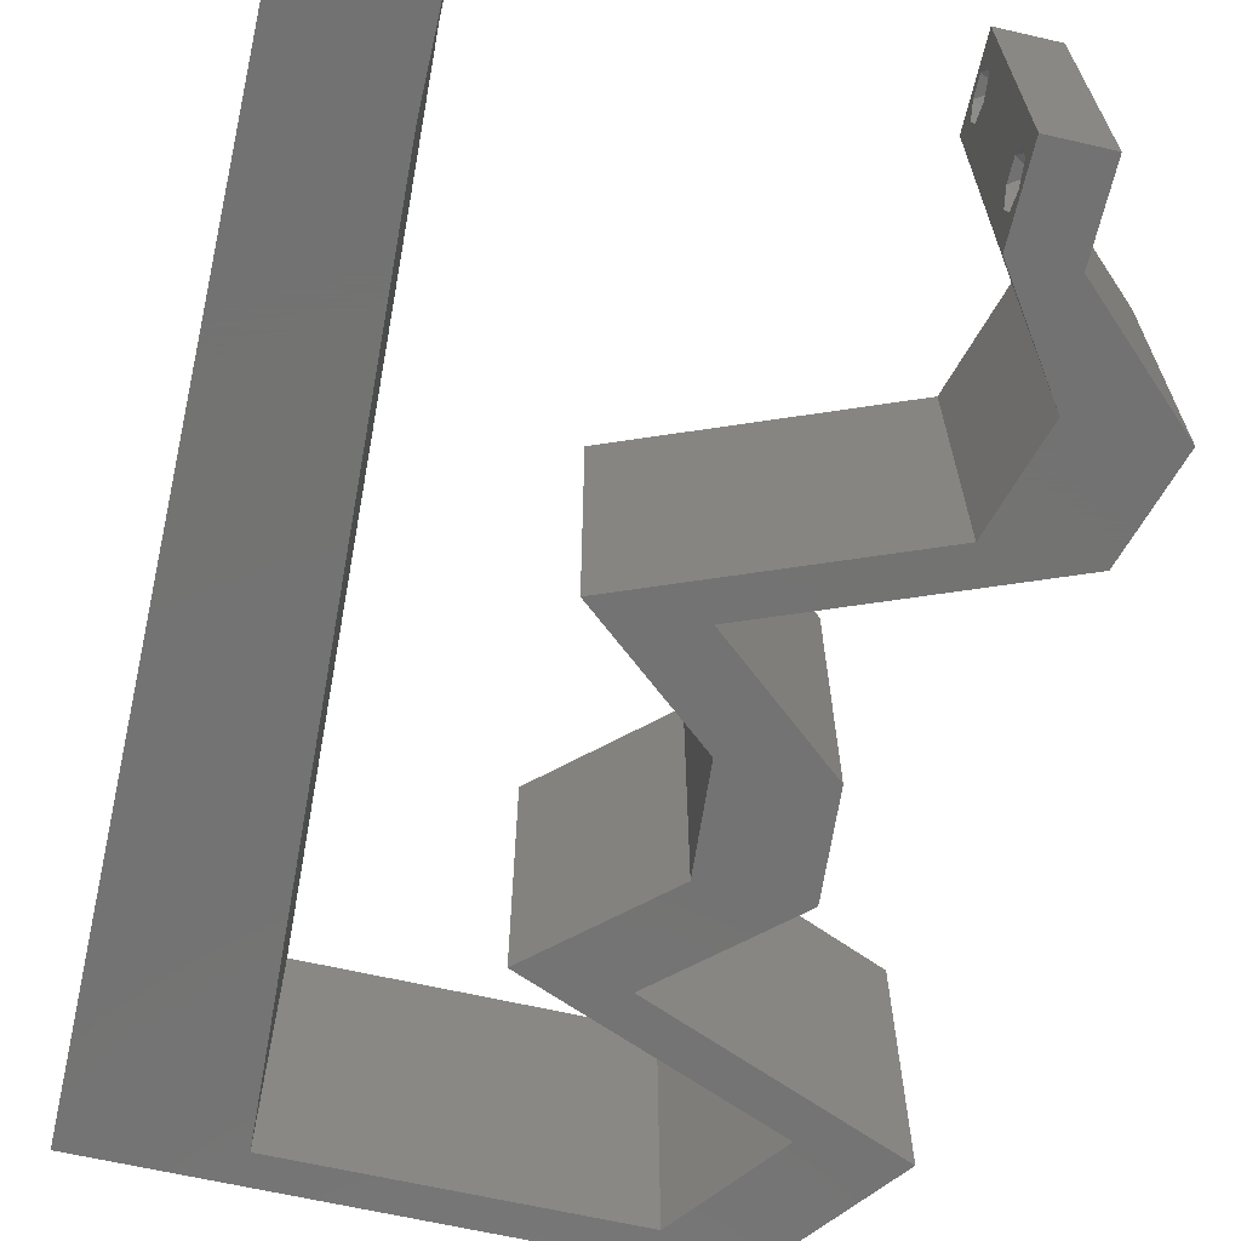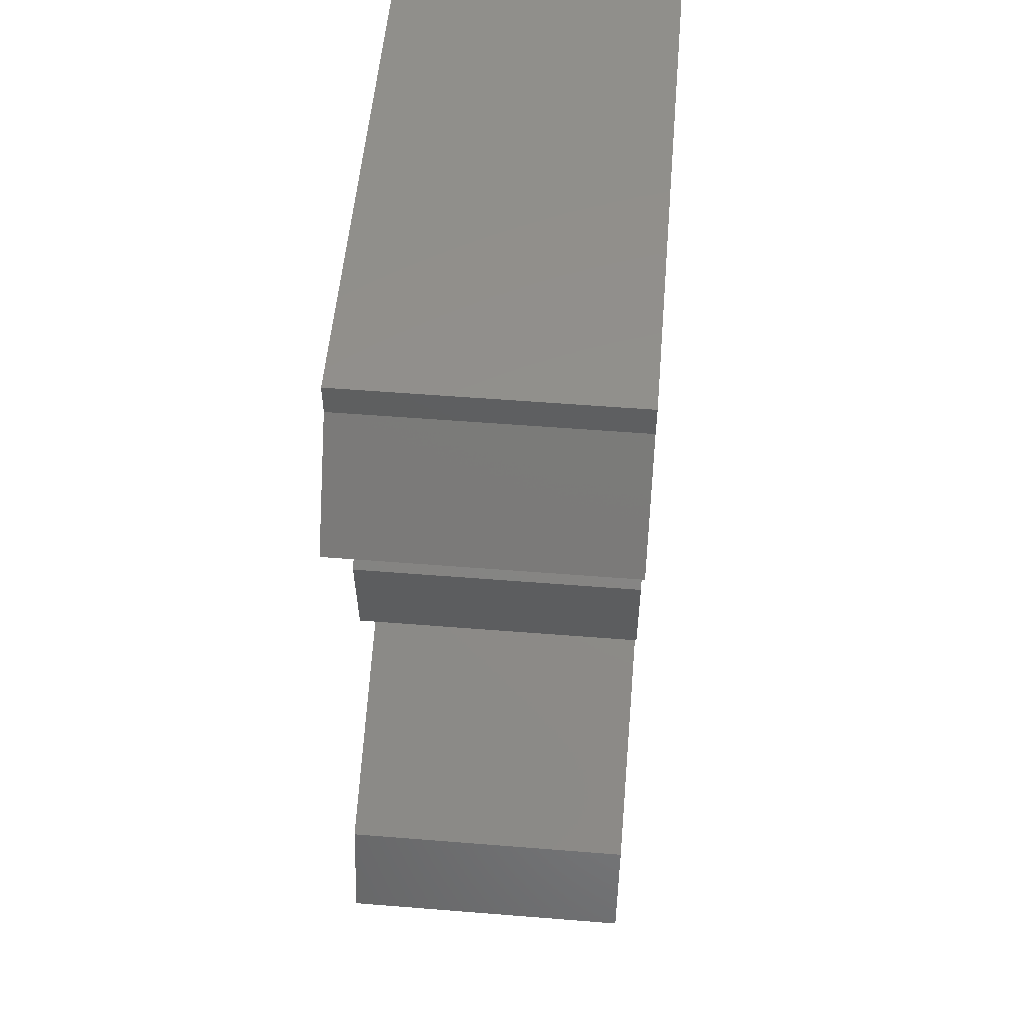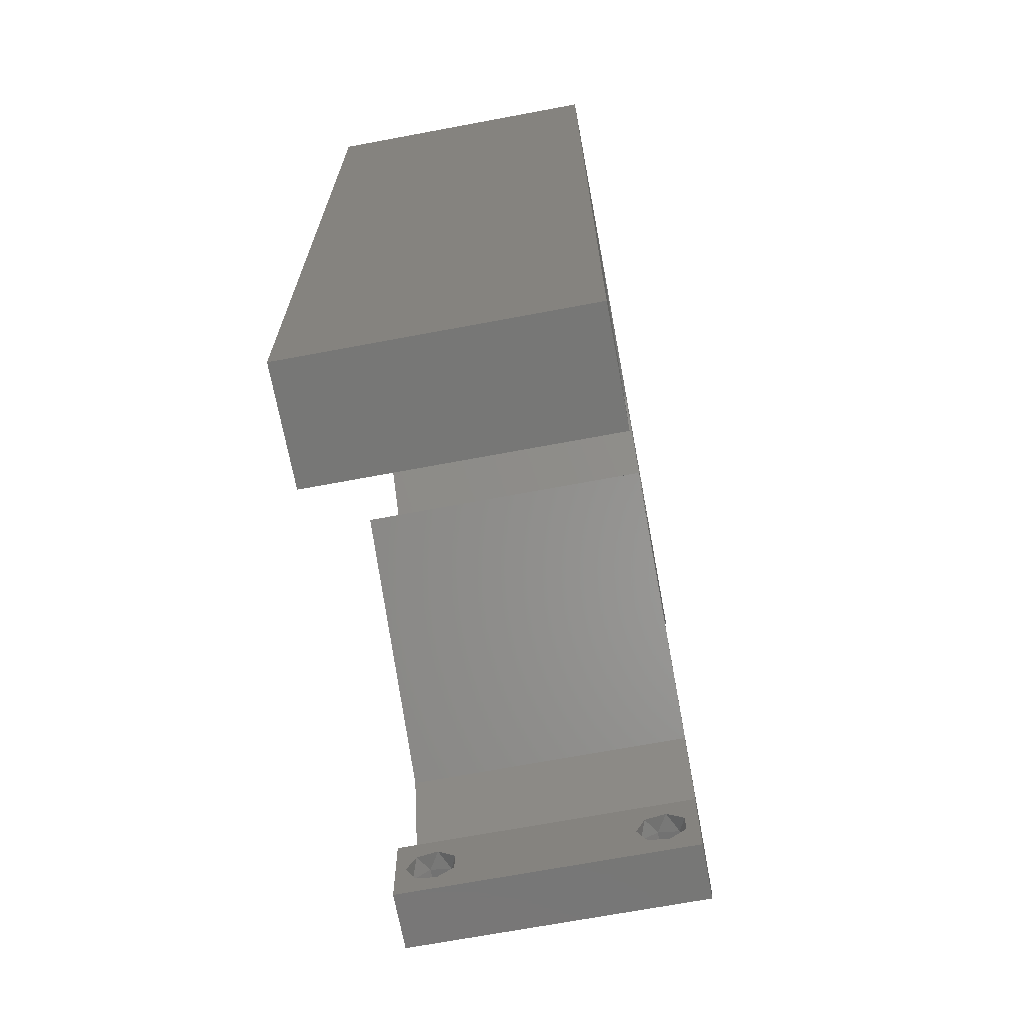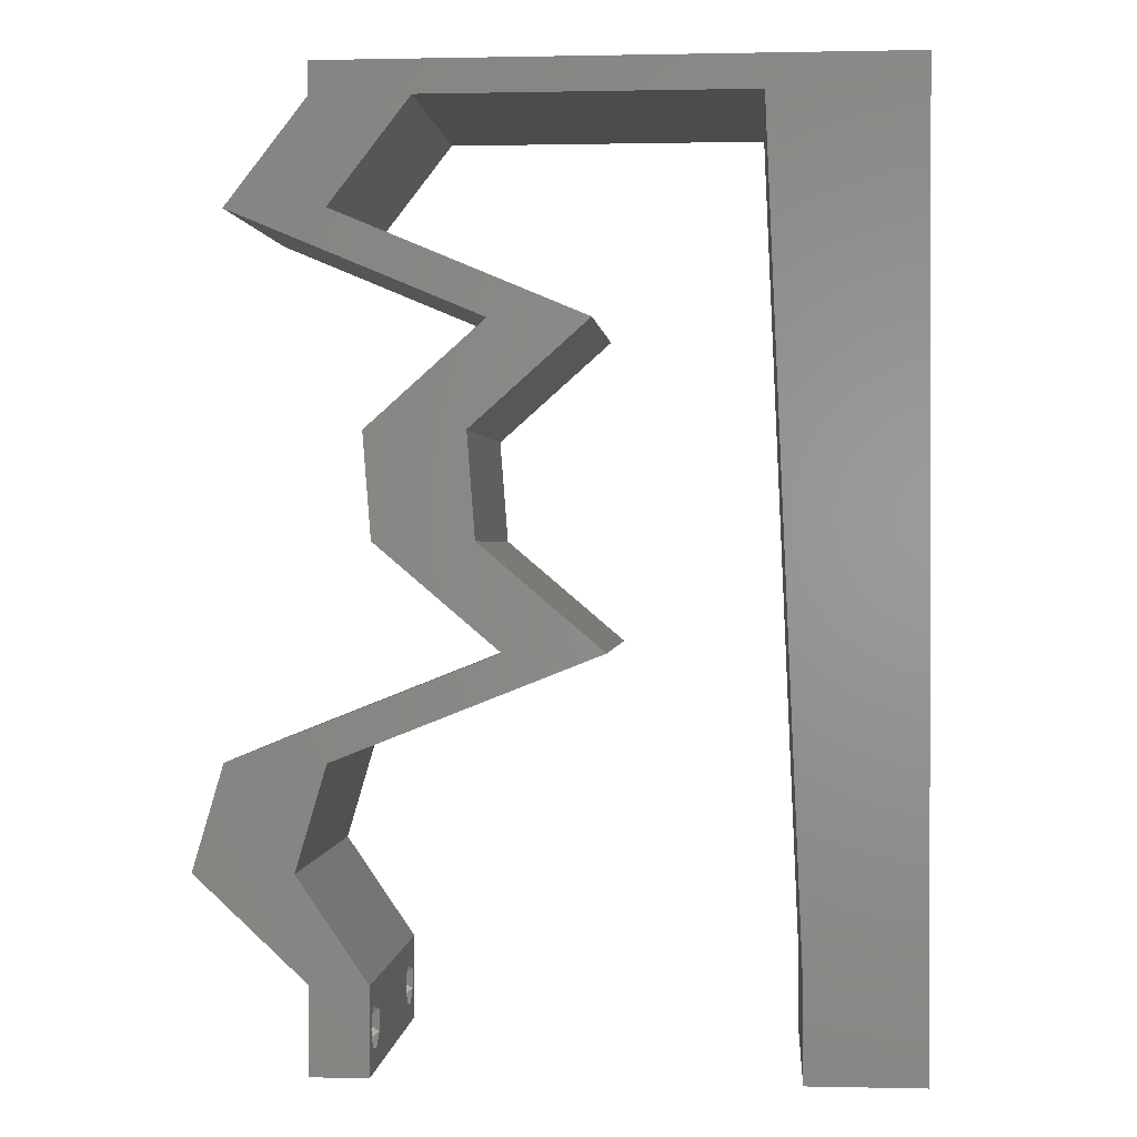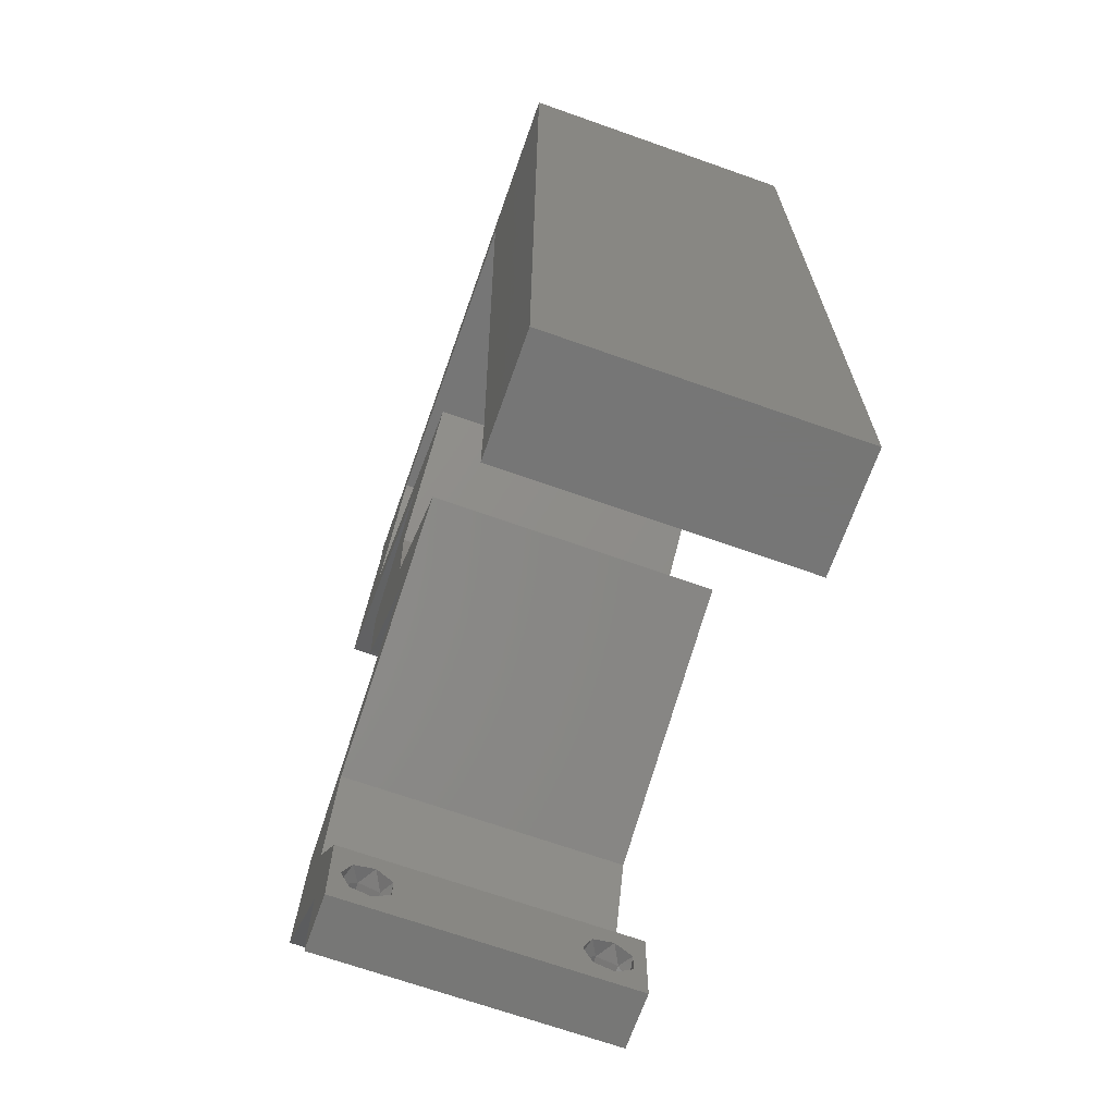
<metadata>
{"format":"stl","ext":"stl","renderer":"f3d","projection":"perspective","resolution":1024,"background":"white","views":[{"elev":-65.0,"azim":-13.0,"up":"+Z"},{"elev":53.5,"azim":94.9,"up":"+Y"},{"elev":-69.5,"azim":-79.4,"up":"+Y"},{"elev":0.6,"azim":-175.4,"up":"+Y"},{"elev":-68.8,"azim":-109.5,"up":"+Y"}]}
</metadata>
<code>
# stl→obj: 256 verts, 516 faces
v 0.04 -0.003738 0.003932
v 0.04 0 0.01
v 0.04 -0.006 0.01
v 0.04 -0.003 0.0159
v 0.04 -0.004657 0.002778
v 0.04 -0.006 0
v 0.04 -0.004329 0.00134
v 0.04 -0.001671 0.00134
v 0.04 0 0
v 0.04 -0.001343 0.002778
v 0.04 -0.003 0.0007
v 0.04 -0.001343 0.01798
v 0.04 0 0.02
v 0.04 -0.002262 0.01913
v 0.04 -0.004657 0.01798
v 0.04 -0.003738 0.01913
v 0.04 -0.006 0.02
v 0.04 -0.001671 0.01654
v 0.04 -0.004329 0.01654
v 0.04 -0.002262 0.003932
v 0.036 0 0.01
v 0.036 -0.003738 0.003932
v 0.036 -0.006 0.01
v 0.036 -0.003 0.0159
v 0.036 -0.006 0
v 0.036 -0.004657 0.002778
v 0.036 -0.004329 0.00134
v 0.036 -0.001343 0.002778
v 0.036 0 0
v 0.036 -0.001671 0.00134
v 0.036 -0.003 0.0007
v 0.036 0 0.02
v 0.036 -0.001343 0.01798
v 0.036 -0.002262 0.01913
v 0.036 -0.004657 0.01798
v 0.036 -0.006 0.02
v 0.036 -0.003738 0.01913
v 0.036 -0.001671 0.01654
v 0.036 -0.004329 0.01654
v 0.036 -0.002262 0.003932
v 0.0332 0.05772 0.02
v 0.04 0.05772 0.02
v 0.04 0.06 0.02
v 0.02965 0.03607 0.02
v 0.0291 0.02886 0.02
v 0.03589 0.02886 0.02
v 0.03645 0.03607 0.02
v 0.038 -0.003 0.02
v 0.008 0 0.02
v 0 0 0.02
v 0.004 -0.003 0.02
v 0 -0.006 0.02
v 0.008 -0.006 0.02
v 0.008499 0.01154 0.02
v 0.008998 0.02309 0.02
v 0.004557 0.0175 0.02
v 0.0105 0.05772 0.02
v 0.01 0.06 0.02
v 0.006098 0.05438 0.02
v 0.03879 0.01443 0.02
v 0.04092 0.007215 0.02
v 0.04326 0.01082 0.02
v 0.004125 0.005886 0.02
v 0 0.06 0.02
v 0 0.048 0.02
v 0.009497 0.03463 0.02
v 0.005057 0.02904 0.02
v 0 0.036 0.02
v 0 0.024 0.02
v 0.009996 0.04617 0.02
v 0.005344 0.04074 0.02
v 0.04772 0.007215 0.02
v 0.04559 0.01443 0.02
v 0 0.012 0.02
v 0.02739 0.02164 0.02
v 0.03649 0.01804 0.02
v 0.02969 0.01804 0.02
v 0.03 0.06 0.02
v 0.02185 0.05772 0.02
v 0.02 0.06 0.02
v 0.03882 0.0505 0.02
v 0.04562 0.0505 0.02
v 0.03699 0.04689 0.02
v 0.02836 0.04329 0.02
v 0.02156 0.04329 0.02
v 0.03019 0.04689 0.02
v 0.02059 0.02164 0.02
v 0 -0.006 0.01
v 0 -0.003 0.015
v 0 0 0.01
v 0 -0.006 0
v 0 -0.003 0.005
v 0 0 0
v 0.004 -0.006 0.015
v 0.008 -0.006 0.01
v 0.004 -0.006 0.005
v 0.008 -0.006 0
v 0 0.009 0.0114
v 0 0.06 0
v 0 0.051 0.0086
v 0 0.06 0.01
v 0 0.048 0
v 0 0.0415 0.009767
v 0 0.03 0.01
v 0 0.036 0
v 0 0.024 0
v 0 0.0185 0.01023
v 0 0.012 0
v 0 0.005337 0.005128
v 0 0.05466 0.01487
v 0.0332 0.05772 0
v 0.04 0.06 0
v 0.04 0.05772 0
v 0.02965 0.03607 0
v 0.03589 0.02886 0
v 0.0291 0.02886 0
v 0.03645 0.03607 0
v 0.038 -0.003 0
v 0.008 0 0
v 0.004 -0.003 0
v 0.008499 0.01154 0
v 0.004557 0.0175 0
v 0.008998 0.02309 0
v 0.0105 0.05772 0
v 0.006098 0.05438 0
v 0.01 0.06 0
v 0.03879 0.01443 0
v 0.04326 0.01082 0
v 0.04092 0.007215 0
v 0.004125 0.005886 0
v 0.005057 0.02904 0
v 0.009497 0.03463 0
v 0.005344 0.04074 0
v 0.009996 0.04617 0
v 0.04772 0.007215 0
v 0.04559 0.01443 0
v 0.03649 0.01804 0
v 0.02969 0.01804 0
v 0.02739 0.02164 0
v 0.03 0.06 0
v 0.02185 0.05772 0
v 0.02 0.06 0
v 0.03882 0.0505 0
v 0.04562 0.0505 0
v 0.03699 0.04689 0
v 0.02836 0.04329 0
v 0.02156 0.04329 0
v 0.03019 0.04689 0
v 0.02059 0.02164 0
v 0.008 0 0.01
v 0.008 -0.003 0.015
v 0.008 -0.003 0.005
v 0.015 0.06 0.00866
v 0.025 0.06 0.01134
v 0.006575 0.06 0.01266
v 0.03343 0.06 0.007337
v 0.04 0.06 0.01
v 0.0342 0.06 0.01422
v 0.005798 0.06 0.00578
v 0.04 0.05772 0.01
v 0.04281 0.05411 0.015
v 0.04562 0.0505 0.01
v 0.04281 0.05411 0.005
v 0.03868 0.0476 0.007657
v 0.02836 0.04329 0.01
v 0.03465 0.04592 0.01309
v 0.0404 0.04832 0.01421
v 0.03267 0.04509 0.005
v 0.0324 0.03968 0.005494
v 0.0324 0.03968 0.01448
v 0.03645 0.03607 0.01
v 0.03617 0.03247 0.015
v 0.03589 0.02886 0.01
v 0.03617 0.03247 0.005
v 0.03164 0.02525 0.005494
v 0.03164 0.02525 0.01448
v 0.02739 0.02164 0.01
v 0.04559 0.01443 0.01
v 0.03896 0.01705 0.01296
v 0.03436 0.01888 0.007553
v 0.0406 0.01641 0.005461
v 0.03278 0.01951 0.01415
v 0.04665 0.01082 0.015
v 0.04772 0.007215 0.01
v 0.04665 0.01082 0.005
v 0.04386 0.003607 0.005494
v 0.04386 0.003607 0.01448
v 0.03846 0.003607 0.015
v 0.04092 0.007215 0.01
v 0.03846 0.003607 0.005
v 0.03986 0.01082 0.015
v 0.03879 0.01443 0.01
v 0.03986 0.01082 0.005
v 0.02059 0.02164 0.01
v 0.02722 0.01902 0.01296
v 0.03182 0.01719 0.007553
v 0.02558 0.01967 0.005461
v 0.0334 0.01657 0.01415
v 0.02485 0.02525 0.005494
v 0.02485 0.02525 0.01448
v 0.0291 0.02886 0.01
v 0.02938 0.03247 0.015
v 0.02965 0.03607 0.01
v 0.02938 0.03247 0.005
v 0.02561 0.03968 0.005494
v 0.02561 0.03968 0.01448
v 0.02156 0.04329 0.01
v 0.03188 0.0476 0.007657
v 0.03882 0.0505 0.01
v 0.02786 0.04592 0.01309
v 0.0336 0.04832 0.01421
v 0.02588 0.04509 0.005
v 0.03601 0.05411 0.015
v 0.0332 0.05772 0.01
v 0.03601 0.05411 0.005
v 0.02437 0.05772 0.01142
v 0.01782 0.05772 0.006875
v 0.02741 0.05772 0.005171
v 0.01701 0.05772 0.01366
v 0.0105 0.05772 0.01
v 0.008374 0.008657 0.01166
v 0.01012 0.04906 0.01166
v 0.009248 0.02886 0.01
v 0.009726 0.03992 0.01028
v 0.008769 0.0178 0.01028
v 0.01026 0.05227 0.005
v 0.0385 -0.002262 0.01607
v 0.0375 -0.003738 0.01607
v 0.03712 -0.002262 0.01607
v 0.03888 -0.003738 0.01607
v 0.03727 -0.003 0.0193
v 0.03873 -0.001671 0.01866
v 0.03875 -0.003 0.0193
v 0.03727 -0.001343 0.01722
v 0.03875 -0.001343 0.01722
v 0.03725 -0.001671 0.01866
v 0.03798 -0.004322 0.01867
v 0.03873 -0.004657 0.01722
v 0.03725 -0.004657 0.01722
v 0.03685 -0.004329 0.01866
v 0.03914 -0.004332 0.01866
v 0.03727 -0.002262 0.0008684
v 0.03873 -0.003738 0.0008684
v 0.03726 -0.003758 0.0008785
v 0.03874 -0.002242 0.0008785
v 0.03873 -0.001343 0.002022
v 0.03727 -0.001671 0.00346
v 0.03725 -0.001343 0.002022
v 0.03873 -0.003 0.0041
v 0.03725 -0.003 0.0041
v 0.03875 -0.001671 0.00346
v 0.03727 -0.004657 0.002022
v 0.03875 -0.004657 0.002022
v 0.03798 -0.004322 0.003468
v 0.03913 -0.004332 0.003456
v 0.03684 -0.004329 0.00346
f 1 2 3
f 2 4 3
f 5 6 7
f 8 9 10
f 11 9 8
f 7 6 11
f 12 13 14
f 15 16 17
f 16 13 17
f 14 13 16
f 6 9 11
f 10 9 2
f 13 18 2
f 12 18 13
f 3 19 17
f 19 15 17
f 3 6 5
f 2 18 4
f 4 19 3
f 20 2 1
f 10 2 20
f 1 3 5
f 21 22 23
f 23 24 21
f 25 26 27
f 28 29 30
f 30 29 31
f 31 25 27
f 32 33 34
f 35 36 37
f 32 37 36
f 34 37 32
f 32 38 33
f 29 25 31
f 36 39 23
f 35 39 36
f 21 38 32
f 23 26 25
f 21 29 28
f 23 39 24
f 24 38 21
f 22 26 23
f 40 22 21
f 40 21 28
f 41 42 43
f 44 45 46
f 47 44 46
f 17 13 48
f 49 50 51
f 52 53 51
f 54 55 56
f 57 58 59
f 60 61 62
f 50 49 63
f 64 65 59
f 58 64 59
f 55 66 67
f 68 69 67
f 66 70 71
f 65 68 71
f 72 73 62
f 73 60 62
f 65 70 59
f 54 74 63
f 61 72 62
f 55 69 56
f 66 68 67
f 70 65 71
f 50 52 51
f 53 49 51
f 74 54 56
f 36 17 48
f 69 55 67
f 68 66 71
f 13 32 48
f 74 50 63
f 45 75 46
f 76 75 77
f 32 36 48
f 76 77 60
f 78 79 41
f 80 57 79
f 49 54 63
f 69 74 56
f 78 41 43
f 42 81 82
f 41 81 42
f 82 81 83
f 84 44 47
f 85 44 84
f 85 84 86
f 84 83 86
f 75 45 87
f 77 75 87
f 73 76 60
f 13 72 61
f 32 13 61
f 83 81 86
f 57 80 58
f 70 57 59
f 78 80 79
f 88 89 90
f 50 89 52
f 91 92 93
f 90 92 88
f 52 89 88
f 90 89 50
f 88 92 91
f 93 92 90
f 53 94 95
f 88 94 52
f 91 96 88
f 95 96 97
f 52 94 53
f 95 94 88
f 97 96 91
f 88 96 95
f 50 98 90
f 99 100 101
f 102 100 99
f 74 98 50
f 103 104 68
f 105 104 103
f 105 103 102
f 68 104 69
f 106 104 105
f 107 104 106
f 69 107 74
f 65 103 68
f 108 107 106
f 69 104 107
f 93 109 108
f 64 110 65
f 65 100 103
f 108 98 107
f 108 109 98
f 65 110 100
f 107 98 74
f 103 100 102
f 101 110 64
f 90 109 93
f 98 109 90
f 100 110 101
f 111 112 113
f 114 115 116
f 117 115 114
f 6 118 9
f 119 120 93
f 91 120 97
f 121 122 123
f 124 125 126
f 127 128 129
f 93 130 119
f 99 125 102
f 126 125 99
f 123 131 132
f 105 131 106
f 132 133 134
f 102 133 105
f 135 128 136
f 136 128 127
f 102 125 134
f 121 130 108
f 129 128 135
f 123 122 106
f 132 131 105
f 134 133 102
f 97 120 119
f 93 120 91
f 108 122 121
f 25 118 6
f 106 131 123
f 105 133 132
f 9 118 29
f 108 130 93
f 137 138 139
f 29 118 25
f 127 138 137
f 140 111 141
f 142 141 124
f 119 130 121
f 106 122 108
f 140 112 111
f 143 113 144
f 111 113 143
f 144 145 143
f 146 117 114
f 147 146 114
f 148 146 147
f 145 146 148
f 115 139 116
f 139 149 116
f 139 138 149
f 136 127 137
f 9 129 135
f 29 129 9
f 143 145 148
f 124 126 142
f 134 125 124
f 140 141 142
f 150 151 95
f 53 151 49
f 119 152 97
f 95 152 150
f 49 151 150
f 95 151 53
f 97 152 95
f 150 152 119
f 80 153 58
f 142 154 140
f 80 154 153
f 153 154 142
f 153 155 58
f 154 156 140
f 78 154 80
f 126 153 142
f 140 156 112
f 112 156 157
f 64 155 101
f 58 155 64
f 78 158 154
f 126 159 153
f 154 158 156
f 153 159 155
f 43 158 78
f 157 158 43
f 99 159 126
f 101 159 99
f 156 158 157
f 155 159 101
f 157 43 42
f 42 160 157
f 113 112 157
f 157 160 113
f 42 161 160
f 162 161 82
f 160 163 113
f 144 163 162
f 82 161 42
f 160 161 162
f 113 163 144
f 162 163 160
f 144 164 145
f 162 164 144
f 165 166 84
f 84 166 83
f 82 167 162
f 146 168 165
f 145 168 146
f 83 167 82
f 165 168 166
f 166 168 164
f 167 164 162
f 164 168 145
f 167 166 164
f 83 166 167
f 146 169 117
f 47 170 84
f 84 170 165
f 171 170 47
f 170 169 165
f 171 169 170
f 165 169 146
f 117 169 171
f 171 172 173
f 46 172 47
f 117 174 115
f 173 174 171
f 47 172 171
f 173 172 46
f 171 174 117
f 115 174 173
f 115 175 139
f 75 176 46
f 177 176 75
f 46 176 173
f 176 175 173
f 177 175 176
f 173 175 115
f 139 175 177
f 178 179 73
f 139 180 137
f 177 180 139
f 73 179 76
f 136 181 178
f 75 182 177
f 137 181 136
f 76 182 75
f 178 181 179
f 182 180 177
f 179 181 180
f 180 181 137
f 182 179 180
f 76 179 182
f 73 183 178
f 184 183 72
f 178 185 136
f 135 185 184
f 72 183 73
f 178 183 184
f 136 185 135
f 184 185 178
f 135 186 9
f 13 187 72
f 72 187 184
f 2 187 13
f 187 186 184
f 2 186 187
f 184 186 135
f 9 186 2
f 3 17 36
f 36 23 3
f 25 6 3
f 3 23 25
f 32 188 21
f 189 188 61
f 21 190 29
f 129 190 189
f 21 188 189
f 61 188 32
f 29 190 129
f 189 190 21
f 61 191 189
f 192 191 60
f 189 193 129
f 127 193 192
f 189 191 192
f 60 191 61
f 129 193 127
f 192 193 189
f 194 195 87
f 127 196 138
f 192 196 127
f 87 195 77
f 149 197 194
f 60 198 192
f 138 197 149
f 77 198 60
f 194 197 195
f 198 196 192
f 195 197 196
f 196 197 138
f 198 195 196
f 77 195 198
f 149 199 116
f 45 200 87
f 201 200 45
f 87 200 194
f 201 199 200
f 200 199 194
f 116 199 201
f 194 199 149
f 201 202 203
f 44 202 45
f 116 204 114
f 203 204 201
f 45 202 201
f 203 202 44
f 201 204 116
f 114 204 203
f 114 205 147
f 85 206 44
f 44 206 203
f 207 206 85
f 206 205 203
f 207 205 206
f 203 205 114
f 147 205 207
f 148 208 143
f 143 208 209
f 85 210 207
f 86 210 85
f 209 211 81
f 207 212 147
f 81 211 86
f 147 212 148
f 210 212 207
f 208 212 210
f 209 208 211
f 148 212 208
f 208 210 211
f 211 210 86
f 81 213 209
f 214 213 41
f 209 215 143
f 111 215 214
f 41 213 81
f 209 213 214
f 143 215 111
f 214 215 209
f 41 216 214
f 79 216 41
f 141 217 124
f 111 218 141
f 57 219 79
f 124 217 220
f 214 218 111
f 220 219 57
f 217 218 216
f 141 218 217
f 219 217 216
f 219 216 79
f 216 218 214
f 220 217 219
f 121 221 119
f 150 221 49
f 57 222 220
f 49 221 54
f 70 222 57
f 66 223 224
f 134 224 132
f 55 223 66
f 132 223 123
f 54 225 55
f 66 224 70
f 123 223 225
f 225 223 55
f 224 223 132
f 123 225 121
f 134 222 224
f 225 221 121
f 134 226 222
f 124 226 134
f 54 221 225
f 224 222 70
f 220 226 124
f 222 226 220
f 119 221 150
f 24 4 227
f 4 24 228
f 24 227 229
f 4 228 230
f 231 232 233
f 232 234 235
f 232 231 236
f 234 232 236
f 237 238 239
f 237 239 240
f 234 227 235
f 238 228 239
f 238 237 241
f 227 234 229
f 228 238 230
f 231 233 237
f 12 14 232
f 15 19 238
f 33 38 234
f 37 34 231
f 12 232 235
f 232 14 233
f 33 234 236
f 231 34 236
f 39 35 239
f 18 12 235
f 14 16 233
f 34 33 236
f 228 39 239
f 227 18 235
f 231 237 240
f 237 233 241
f 37 231 240
f 15 238 241
f 233 16 241
f 234 38 229
f 238 19 230
f 239 35 240
f 24 39 228
f 4 18 227
f 38 24 229
f 19 4 230
f 16 15 241
f 35 37 240
f 31 11 242
f 11 31 243
f 243 31 244
f 242 11 245
f 246 247 248
f 247 249 250
f 249 247 251
f 247 246 251
f 242 246 248
f 243 252 253
f 252 254 253
f 246 242 245
f 252 243 244
f 253 254 255
f 254 252 256
f 250 249 254
f 40 28 247
f 8 10 246
f 20 1 249
f 27 26 252
f 247 28 248
f 40 247 250
f 20 249 251
f 246 10 251
f 22 40 250
f 28 30 248
f 5 7 253
f 10 20 251
f 30 31 242
f 7 11 243
f 7 243 253
f 30 242 248
f 250 254 256
f 254 249 255
f 27 252 244
f 8 246 245
f 249 1 255
f 252 26 256
f 22 250 256
f 5 253 255
f 1 5 255
f 26 22 256
f 11 8 245
f 31 27 244

</code>
